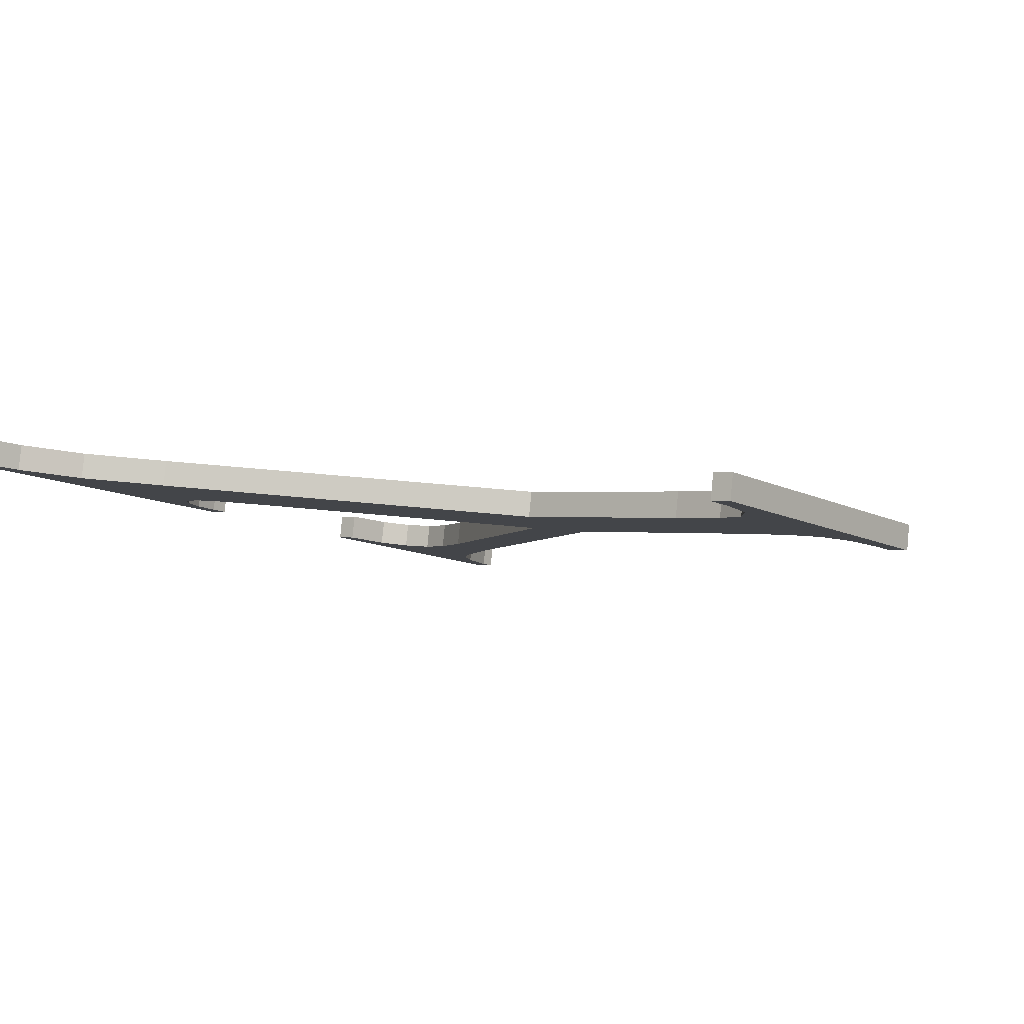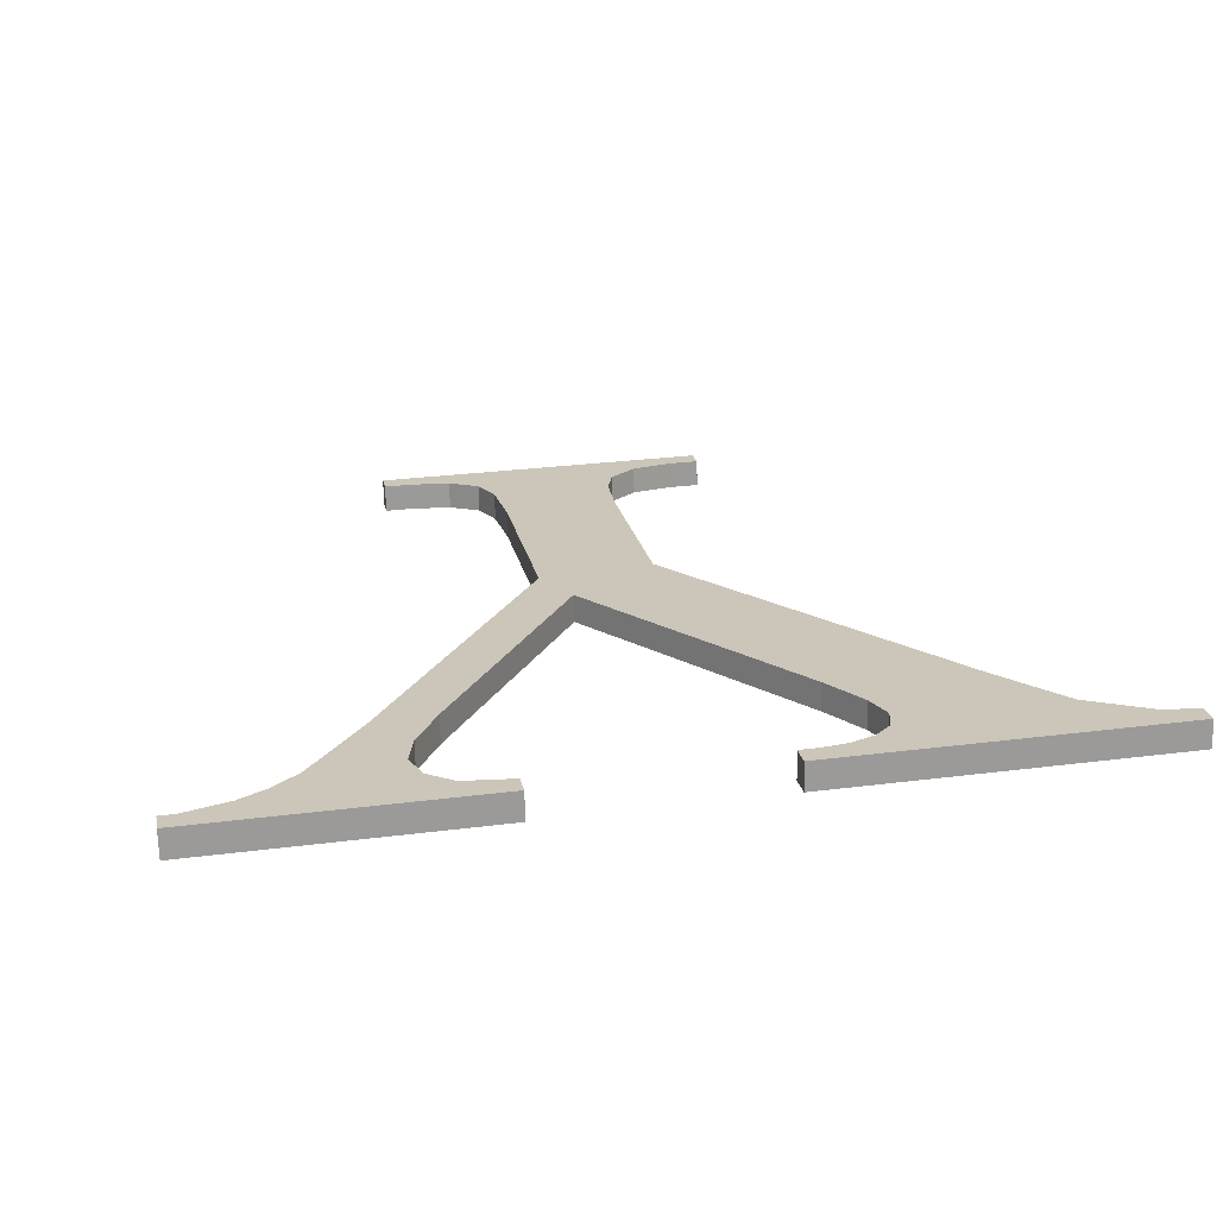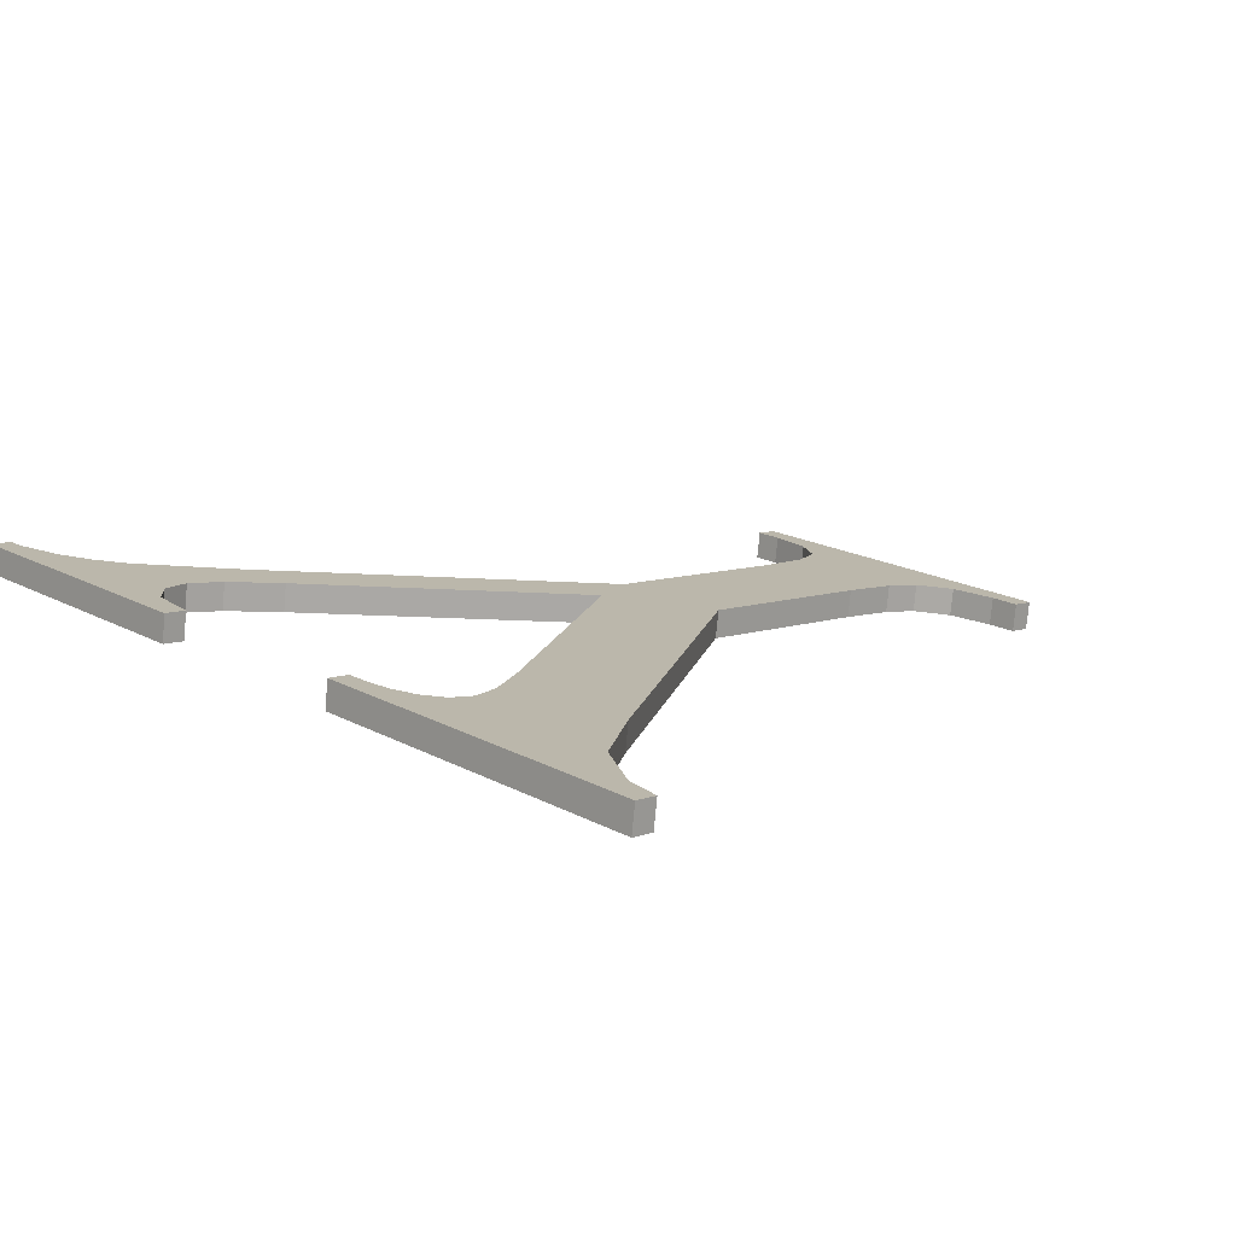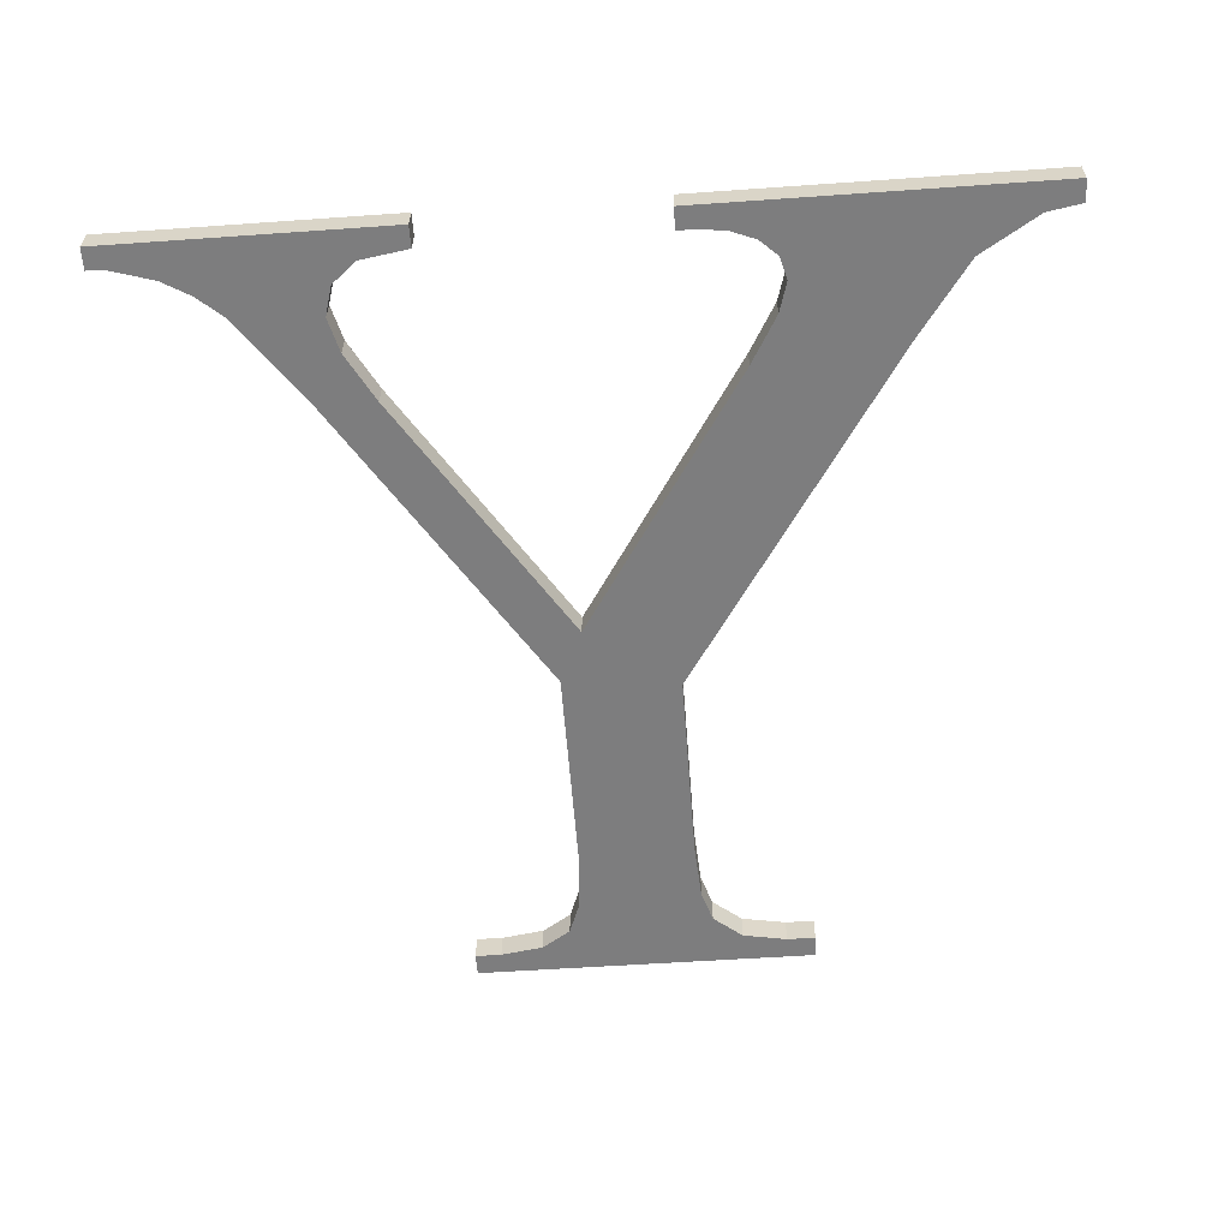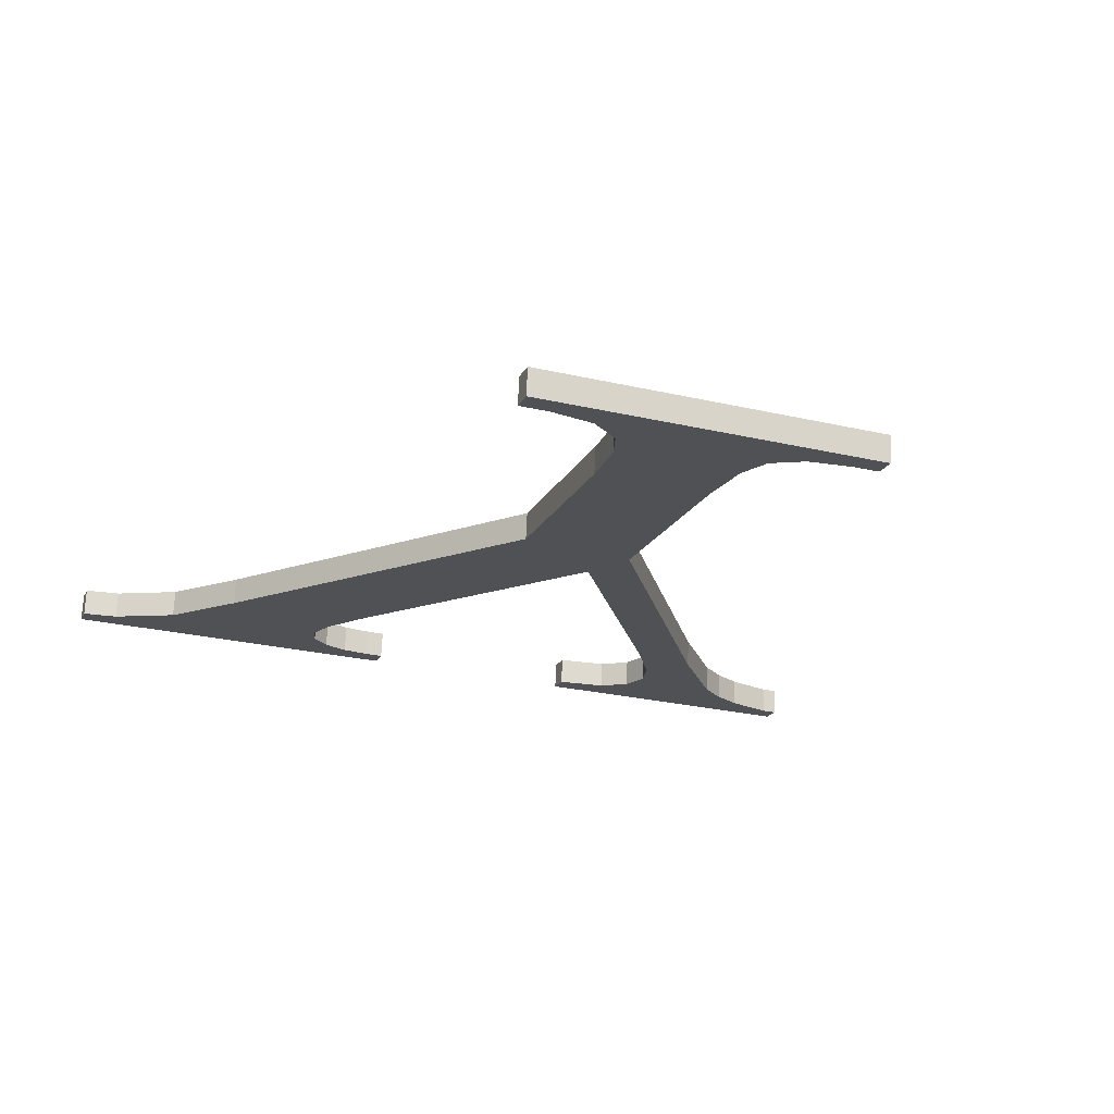
<metadata>
{"format":"obj","ext":"obj","renderer":"f3d","projection":"perspective","resolution":1024,"background":"white","views":[{"elev":-10.9,"azim":-51.2,"up":"+Y"},{"elev":28.1,"azim":169.0,"up":"+Y"},{"elev":18.7,"azim":-134.3,"up":"+Y"},{"elev":-52.1,"azim":-175.6,"up":"+Y"},{"elev":-26.3,"azim":-20.0,"up":"+Y"}]}
</metadata>
<code>
o instance_87/Y/ID1935#ID1935
v -0.1417 0.02254 0.01593
v -0.1488 0.02249 0.01638
v -0.1488 0.02254 0.01593
v -0.1481 0.02247 0.0165
v -0.1469 0.02238 0.01723
v -0.1431 0.02245 0.01664
v -0.1458 0.02219 0.01875
v -0.1435 0.02241 0.01698
v -0.1436 0.02235 0.01745
v -0.1426 0.02248 0.01644
v -0.1421 0.02249 0.01638
v -0.1417 0.02249 0.01638
v -0.1412 0.02132 0.02567
v -0.1434 0.02228 0.01806
v -0.1429 0.02216 0.01903
v -0.1394 0.02149 0.02435
v -0.1412 0.02083 0.02958
v -0.1313 0.02254 0.01593
v -0.1371 0.02249 0.01638
v -0.1371 0.02254 0.01593
v -0.1361 0.02247 0.01653
v -0.1356 0.02242 0.01695
v -0.1354 0.02234 0.01756
v -0.1331 0.02241 0.017
v -0.1336 0.02235 0.01746
v -0.1349 0.02214 0.01916
v -0.1325 0.02245 0.01665
v -0.1316 0.02249 0.01638
v -0.1313 0.02249 0.01638
v -0.1361 0.02213 0.01926
v -0.1389 0.02135 0.02543
v -0.1356 0.02225 0.01826
v -0.143 0.02053 0.03199
v -0.1436 0.02048 0.03244
v -0.1436 0.02053 0.03199
v -0.1365 0.02048 0.03244
v -0.1421 0.02055 0.03183
v -0.1415 0.02061 0.03135
v -0.1413 0.02069 0.03071
v -0.1379 0.02055 0.03186
v -0.1385 0.02059 0.03148
v -0.1388 0.02068 0.03081
v -0.1389 0.02083 0.02958
v -0.1371 0.02053 0.03199
v -0.1365 0.02053 0.03199
v -0.1371 0.0231 0.01599
v -0.1313 0.02254 0.01593
v -0.1371 0.02254 0.01593
v -0.1313 0.0231 0.01599
v -0.1313 0.02254 0.01593
v -0.1313 0.02305 0.01645
v -0.1313 0.02249 0.01638
v -0.1313 0.0231 0.01599
v -0.1313 0.02305 0.01645
v -0.1316 0.02249 0.01638
v -0.1313 0.02249 0.01638
v -0.1316 0.02305 0.01645
v -0.1316 0.02305 0.01645
v -0.1325 0.02245 0.01665
v -0.1316 0.02249 0.01638
v -0.1325 0.02301 0.01673
v -0.1325 0.02301 0.01673
v -0.1331 0.02241 0.017
v -0.1325 0.02245 0.01665
v -0.1331 0.02297 0.01707
v -0.1331 0.02297 0.01707
v -0.1336 0.02235 0.01746
v -0.1331 0.02241 0.017
v -0.1336 0.02291 0.01753
v -0.1336 0.02235 0.01746
v -0.1349 0.0227 0.01923
v -0.1349 0.02214 0.01916
v -0.1336 0.02291 0.01753
v -0.1349 0.02214 0.01916
v -0.1389 0.02191 0.0255
v -0.1389 0.02135 0.02543
v -0.1349 0.0227 0.01923
v -0.1389 0.02135 0.02543
v -0.1389 0.02139 0.02965
v -0.1389 0.02083 0.02958
v -0.1389 0.02191 0.0255
v -0.1389 0.02083 0.02958
v -0.1388 0.02124 0.03088
v -0.1388 0.02068 0.03081
v -0.1389 0.02139 0.02965
v -0.1388 0.02068 0.03081
v -0.1385 0.02115 0.03154
v -0.1385 0.02059 0.03148
v -0.1388 0.02124 0.03088
v -0.1385 0.02115 0.03154
v -0.1379 0.02055 0.03186
v -0.1385 0.02059 0.03148
v -0.1379 0.0211 0.03193
v -0.1379 0.0211 0.03193
v -0.1371 0.02053 0.03199
v -0.1379 0.02055 0.03186
v -0.1371 0.02109 0.03206
v -0.1371 0.02109 0.03206
v -0.1365 0.02053 0.03199
v -0.1371 0.02053 0.03199
v -0.1365 0.02109 0.03206
v -0.1365 0.02053 0.03199
v -0.1365 0.02103 0.03251
v -0.1365 0.02048 0.03244
v -0.1365 0.02109 0.03206
v -0.1365 0.02103 0.03251
v -0.1436 0.02048 0.03244
v -0.1365 0.02048 0.03244
v -0.1436 0.02103 0.03251
v -0.1436 0.02109 0.03206
v -0.1436 0.02048 0.03244
v -0.1436 0.02103 0.03251
v -0.1436 0.02053 0.03199
v -0.1436 0.02109 0.03206
v -0.143 0.02053 0.03199
v -0.1436 0.02053 0.03199
v -0.143 0.02109 0.03206
v -0.143 0.02109 0.03206
v -0.1421 0.02055 0.03183
v -0.143 0.02053 0.03199
v -0.1421 0.02111 0.0319
v -0.1421 0.02111 0.0319
v -0.1415 0.02061 0.03135
v -0.1421 0.02055 0.03183
v -0.1415 0.02117 0.03142
v -0.1413 0.02125 0.03078
v -0.1415 0.02061 0.03135
v -0.1415 0.02117 0.03142
v -0.1413 0.02069 0.03071
v -0.1412 0.02139 0.02965
v -0.1413 0.02069 0.03071
v -0.1413 0.02125 0.03078
v -0.1412 0.02083 0.02958
v -0.1412 0.02188 0.02574
v -0.1412 0.02083 0.02958
v -0.1412 0.02139 0.02965
v -0.1412 0.02132 0.02567
v -0.1458 0.02275 0.01882
v -0.1412 0.02132 0.02567
v -0.1412 0.02188 0.02574
v -0.1458 0.02219 0.01875
v -0.1469 0.02294 0.0173
v -0.1458 0.02219 0.01875
v -0.1458 0.02275 0.01882
v -0.1469 0.02238 0.01723
v -0.1469 0.02294 0.0173
v -0.1481 0.02247 0.0165
v -0.1469 0.02238 0.01723
v -0.1481 0.02303 0.01657
v -0.1481 0.02303 0.01657
v -0.1488 0.02249 0.01638
v -0.1481 0.02247 0.0165
v -0.1488 0.02305 0.01645
v -0.1488 0.0231 0.01599
v -0.1488 0.02249 0.01638
v -0.1488 0.02305 0.01645
v -0.1488 0.02254 0.01593
v -0.1488 0.0231 0.01599
v -0.1417 0.02254 0.01593
v -0.1488 0.02254 0.01593
v -0.1417 0.0231 0.01599
v -0.1417 0.02254 0.01593
v -0.1417 0.02305 0.01645
v -0.1417 0.02249 0.01638
v -0.1417 0.0231 0.01599
v -0.1417 0.02305 0.01645
v -0.1421 0.02249 0.01638
v -0.1417 0.02249 0.01638
v -0.1421 0.02305 0.01645
v -0.1421 0.02305 0.01645
v -0.1426 0.02248 0.01644
v -0.1421 0.02249 0.01638
v -0.1426 0.02304 0.01651
v -0.1426 0.02304 0.01651
v -0.1431 0.02245 0.01664
v -0.1426 0.02248 0.01644
v -0.1431 0.02301 0.01671
v -0.1431 0.02301 0.01671
v -0.1435 0.02241 0.01698
v -0.1431 0.02245 0.01664
v -0.1435 0.02297 0.01705
v -0.1435 0.02241 0.01698
v -0.1436 0.02291 0.01752
v -0.1436 0.02235 0.01745
v -0.1435 0.02297 0.01705
v -0.1436 0.02235 0.01745
v -0.1434 0.02284 0.01813
v -0.1434 0.02228 0.01806
v -0.1436 0.02291 0.01752
v -0.1434 0.02228 0.01806
v -0.1429 0.02271 0.0191
v -0.1429 0.02216 0.01903
v -0.1434 0.02284 0.01813
v -0.1429 0.02216 0.01903
v -0.1394 0.02205 0.02442
v -0.1394 0.02149 0.02435
v -0.1429 0.02271 0.0191
v -0.1361 0.02269 0.01933
v -0.1394 0.02149 0.02435
v -0.1394 0.02205 0.02442
v -0.1361 0.02213 0.01926
v -0.1356 0.02281 0.01833
v -0.1361 0.02213 0.01926
v -0.1361 0.02269 0.01933
v -0.1356 0.02225 0.01826
v -0.1354 0.0229 0.01763
v -0.1356 0.02225 0.01826
v -0.1356 0.02281 0.01833
v -0.1354 0.02234 0.01756
v -0.1356 0.02297 0.01702
v -0.1354 0.02234 0.01756
v -0.1354 0.0229 0.01763
v -0.1356 0.02242 0.01695
v -0.1356 0.02297 0.01702
v -0.1361 0.02247 0.01653
v -0.1356 0.02242 0.01695
v -0.1361 0.02303 0.0166
v -0.1361 0.02303 0.0166
v -0.1371 0.02249 0.01638
v -0.1361 0.02247 0.01653
v -0.1371 0.02305 0.01645
v -0.1371 0.0231 0.01599
v -0.1371 0.02249 0.01638
v -0.1371 0.02305 0.01645
v -0.1371 0.02254 0.01593
v -0.1412 0.02188 0.02574
v -0.1436 0.02291 0.01752
v -0.1458 0.02275 0.01882
v -0.1434 0.02284 0.01813
v -0.1429 0.02271 0.0191
v -0.1394 0.02205 0.02442
v -0.1481 0.02303 0.01657
v -0.1488 0.0231 0.01599
v -0.1488 0.02305 0.01645
v -0.1417 0.0231 0.01599
v -0.1469 0.02294 0.0173
v -0.1431 0.02301 0.01671
v -0.1435 0.02297 0.01705
v -0.1426 0.02304 0.01651
v -0.1421 0.02305 0.01645
v -0.1417 0.02305 0.01645
v -0.1365 0.02103 0.03251
v -0.1436 0.02109 0.03206
v -0.1436 0.02103 0.03251
v -0.143 0.02109 0.03206
v -0.1421 0.02111 0.0319
v -0.1415 0.02117 0.03142
v -0.1413 0.02125 0.03078
v -0.1379 0.0211 0.03193
v -0.1385 0.02115 0.03154
v -0.1412 0.02139 0.02965
v -0.1388 0.02124 0.03088
v -0.1389 0.02139 0.02965
v -0.1371 0.02109 0.03206
v -0.1365 0.02109 0.03206
v -0.1389 0.02191 0.0255
v -0.1361 0.02269 0.01933
v -0.1349 0.0227 0.01923
v -0.1356 0.02281 0.01833
v -0.1354 0.0229 0.01763
v -0.1361 0.02303 0.0166
v -0.1371 0.0231 0.01599
v -0.1371 0.02305 0.01645
v -0.1313 0.0231 0.01599
v -0.1356 0.02297 0.01702
v -0.1331 0.02297 0.01707
v -0.1336 0.02291 0.01753
v -0.1325 0.02301 0.01673
v -0.1316 0.02305 0.01645
v -0.1313 0.02305 0.01645
f 1 2 3
f 3 2 1
f 2 1 4
f 4 1 2
f 4 1 5
f 5 1 4
f 5 1 6
f 6 1 5
f 5 6 7
f 7 6 5
f 7 6 8
f 8 6 7
f 7 8 9
f 9 8 7
f 6 1 10
f 10 1 6
f 10 1 11
f 11 1 10
f 11 1 12
f 12 1 11
f 9 13 7
f 7 13 9
f 13 9 14
f 14 9 13
f 13 14 15
f 15 14 13
f 13 15 16
f 16 15 13
f 13 16 17
f 17 16 13
f 18 19 20
f 20 19 18
f 19 18 21
f 21 18 19
f 21 18 22
f 22 18 21
f 22 18 23
f 23 18 22
f 23 18 24
f 24 18 23
f 23 24 25
f 25 24 23
f 23 25 26
f 26 25 23
f 24 18 27
f 27 18 24
f 27 18 28
f 28 18 27
f 28 18 29
f 29 18 28
f 30 31 16
f 16 31 30
f 31 30 26
f 26 30 31
f 26 30 32
f 32 30 26
f 26 32 23
f 23 32 26
f 33 34 35
f 35 34 33
f 34 33 36
f 36 33 34
f 36 33 37
f 37 33 36
f 36 37 38
f 38 37 36
f 36 38 39
f 39 38 36
f 36 39 40
f 40 39 36
f 40 39 41
f 41 39 40
f 41 39 17
f 17 39 41
f 41 17 42
f 42 17 41
f 42 17 16
f 16 17 42
f 42 16 43
f 43 16 42
f 43 16 31
f 31 16 43
f 36 40 44
f 44 40 36
f 36 44 45
f 45 44 36
f 46 47 48
f 48 47 46
f 47 46 49
f 49 46 47
f 50 51 52
f 52 51 50
f 51 50 53
f 53 50 51
f 54 55 56
f 56 55 54
f 55 54 57
f 57 54 55
f 58 59 60
f 60 59 58
f 59 58 61
f 61 58 59
f 62 63 64
f 64 63 62
f 63 62 65
f 65 62 63
f 66 67 68
f 68 67 66
f 67 66 69
f 69 66 67
f 70 71 72
f 72 71 70
f 71 70 73
f 73 70 71
f 74 75 76
f 76 75 74
f 75 74 77
f 77 74 75
f 78 79 80
f 80 79 78
f 79 78 81
f 81 78 79
f 82 83 84
f 84 83 82
f 83 82 85
f 85 82 83
f 86 87 88
f 88 87 86
f 87 86 89
f 89 86 87
f 90 91 92
f 92 91 90
f 91 90 93
f 93 90 91
f 94 95 96
f 96 95 94
f 95 94 97
f 97 94 95
f 98 99 100
f 100 99 98
f 99 98 101
f 101 98 99
f 102 103 104
f 104 103 102
f 103 102 105
f 105 102 103
f 106 107 108
f 108 107 106
f 107 106 109
f 109 106 107
f 110 111 112
f 112 111 110
f 111 110 113
f 113 110 111
f 114 115 116
f 116 115 114
f 115 114 117
f 117 114 115
f 118 119 120
f 120 119 118
f 119 118 121
f 121 118 119
f 122 123 124
f 124 123 122
f 123 122 125
f 125 122 123
f 126 127 128
f 128 127 126
f 127 126 129
f 129 126 127
f 130 131 132
f 132 131 130
f 131 130 133
f 133 130 131
f 134 135 136
f 136 135 134
f 135 134 137
f 137 134 135
f 138 139 140
f 140 139 138
f 139 138 141
f 141 138 139
f 142 143 144
f 144 143 142
f 143 142 145
f 145 142 143
f 146 147 148
f 148 147 146
f 147 146 149
f 149 146 147
f 150 151 152
f 152 151 150
f 151 150 153
f 153 150 151
f 154 155 156
f 156 155 154
f 155 154 157
f 157 154 155
f 158 159 160
f 160 159 158
f 159 158 161
f 161 158 159
f 162 163 164
f 164 163 162
f 163 162 165
f 165 162 163
f 166 167 168
f 168 167 166
f 167 166 169
f 169 166 167
f 170 171 172
f 172 171 170
f 171 170 173
f 173 170 171
f 174 175 176
f 176 175 174
f 175 174 177
f 177 174 175
f 178 179 180
f 180 179 178
f 179 178 181
f 181 178 179
f 182 183 184
f 184 183 182
f 183 182 185
f 185 182 183
f 186 187 188
f 188 187 186
f 187 186 189
f 189 186 187
f 190 191 192
f 192 191 190
f 191 190 193
f 193 190 191
f 194 195 196
f 196 195 194
f 195 194 197
f 197 194 195
f 198 199 200
f 200 199 198
f 199 198 201
f 201 198 199
f 202 203 204
f 204 203 202
f 203 202 205
f 205 202 203
f 206 207 208
f 208 207 206
f 207 206 209
f 209 206 207
f 210 211 212
f 212 211 210
f 211 210 213
f 213 210 211
f 214 215 216
f 216 215 214
f 215 214 217
f 217 214 215
f 218 219 220
f 220 219 218
f 219 218 221
f 221 218 219
f 222 223 224
f 224 223 222
f 223 222 225
f 225 222 223
f 226 227 228
f 228 227 226
f 227 226 229
f 229 226 227
f 229 226 230
f 230 226 229
f 230 226 231
f 231 226 230
f 232 233 234
f 234 233 232
f 233 232 235
f 235 232 233
f 235 232 236
f 236 232 235
f 235 236 237
f 237 236 235
f 237 236 228
f 228 236 237
f 237 228 238
f 238 228 237
f 238 228 227
f 227 228 238
f 235 237 239
f 239 237 235
f 235 239 240
f 240 239 235
f 235 240 241
f 241 240 235
f 242 243 244
f 244 243 242
f 243 242 245
f 245 242 243
f 245 242 246
f 246 242 245
f 246 242 247
f 247 242 246
f 247 242 248
f 248 242 247
f 248 242 249
f 249 242 248
f 248 249 250
f 250 249 248
f 248 250 251
f 251 250 248
f 251 250 226
f 226 250 251
f 226 250 252
f 252 250 226
f 226 252 231
f 231 252 226
f 231 252 253
f 253 252 231
f 249 242 254
f 254 242 249
f 254 242 255
f 255 242 254
f 231 256 257
f 257 256 231
f 256 231 253
f 253 231 256
f 257 256 258
f 258 256 257
f 257 258 259
f 259 258 257
f 259 258 260
f 260 258 259
f 261 262 263
f 263 262 261
f 262 261 264
f 264 261 262
f 264 261 265
f 265 261 264
f 264 265 260
f 260 265 264
f 264 260 266
f 266 260 264
f 266 260 267
f 267 260 266
f 267 260 258
f 258 260 267
f 264 266 268
f 268 266 264
f 264 268 269
f 269 268 264
f 264 269 270
f 270 269 264

</code>
